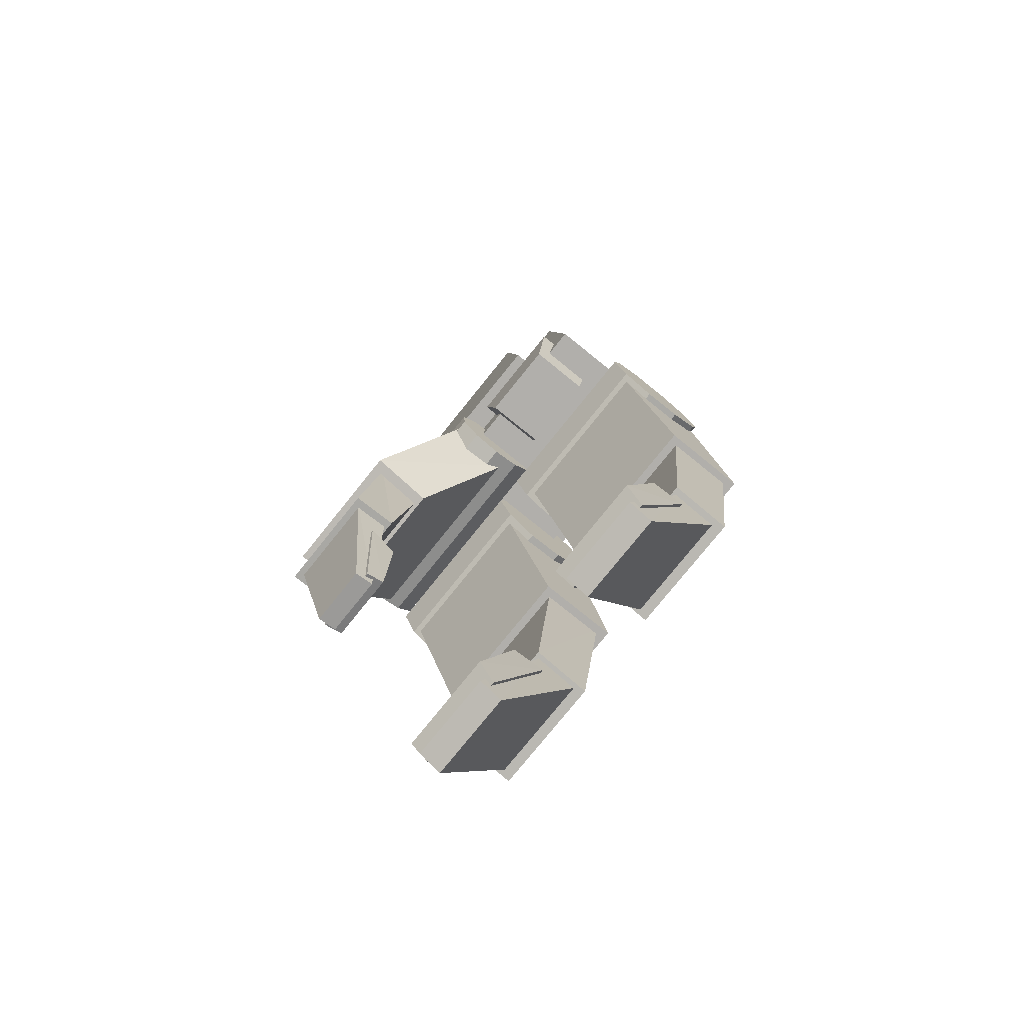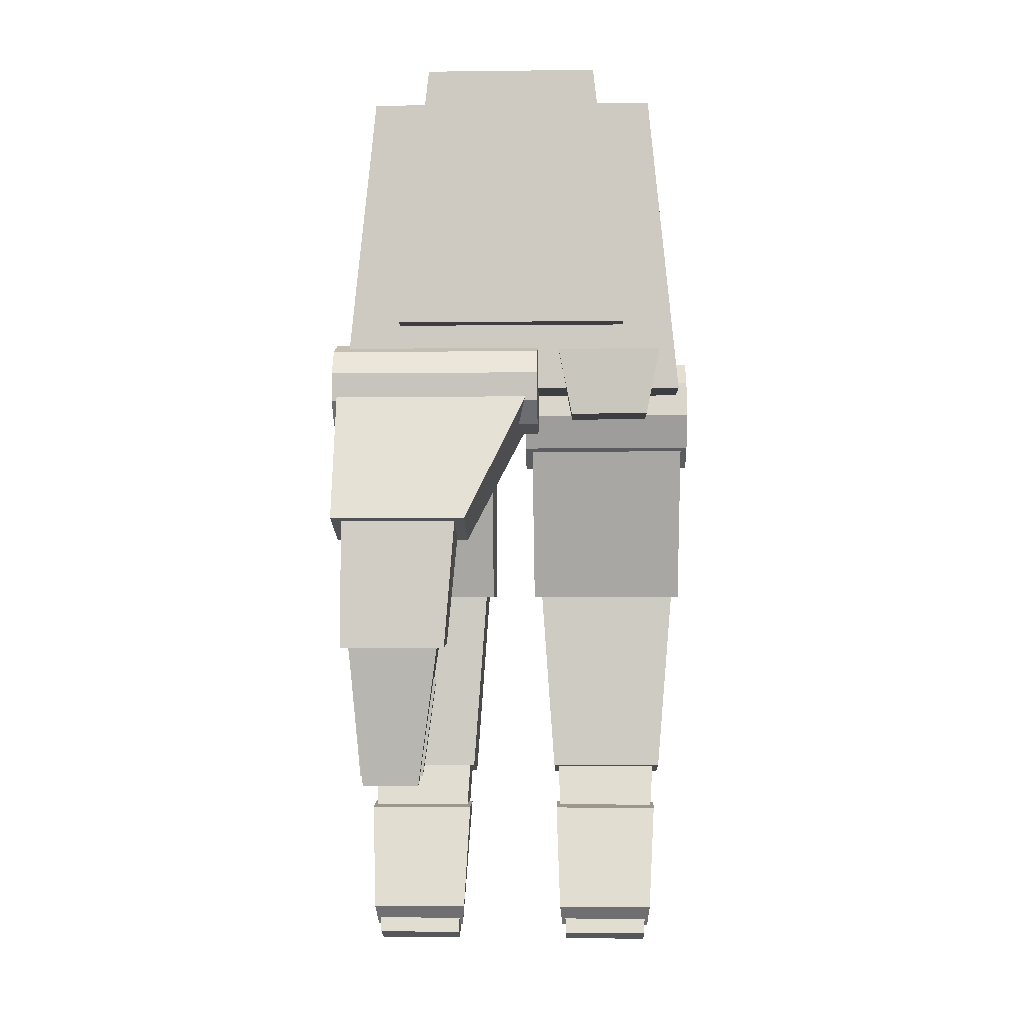
<metadata>
{"format":"obj","ext":"obj","renderer":"f3d","projection":"perspective","resolution":1024,"background":"white","views":[{"elev":-78.3,"azim":51.1,"up":"+Z"},{"elev":-3.3,"azim":2.3,"up":"+Z"}]}
</metadata>
<code>
o R.robothand_Cube.020
v -0.06907 0.05534 -0.1429
v -0.06316 0.01541 -0.2308
v -0.02273 0.01541 -0.2308
v -0.0184 0.05534 -0.1429
v 0.02907 0.05534 -0.1429
v 0.0334 0.01541 -0.2308
v 0.07382 0.01541 -0.2308
v 0.07974 0.05534 -0.1429
v -0.03861 -0.04777 -0.1428
v -0.02817 -0.0546 -0.07304
v -0.07202 -0.0546 -0.07304
v -0.066 -0.04777 -0.1428
v -0.0184 0.03415 -0.1395
v -0.02273 0.00453 -0.226
v -0.06316 0.00453 -0.226
v -0.06907 0.03415 -0.1395
v -0.06316 0.01541 -0.2308
v -0.06907 0.05534 -0.1429
v -0.06907 0.03415 -0.1395
v -0.06316 0.00453 -0.226
v -0.02273 0.00453 -0.226
v -0.0184 0.03415 -0.1395
v -0.0184 0.05534 -0.1429
v -0.02273 0.01541 -0.2308
v 0.07974 0.03415 -0.1395
v 0.07382 0.00453 -0.226
v 0.0334 0.00453 -0.226
v 0.02907 0.03415 -0.1395
v 0.0334 0.01541 -0.2308
v 0.02907 0.05534 -0.1429
v 0.02907 0.03415 -0.1395
v 0.0334 0.00453 -0.226
v 0.07382 0.00453 -0.226
v 0.07974 0.03415 -0.1395
v 0.07974 0.05534 -0.1429
v 0.07382 0.01541 -0.2308
v -0.066 -0.05657 -0.145
v -0.07202 -0.07067 -0.0744
v -0.02817 -0.07067 -0.0744
v -0.03861 -0.05657 -0.145
v -0.066 -0.05657 -0.145
v -0.066 -0.04777 -0.1428
v -0.07202 -0.0546 -0.07304
v -0.07202 -0.07067 -0.0744
v -0.03861 -0.04777 -0.1428
v -0.03861 -0.05657 -0.145
v -0.02817 -0.07067 -0.0744
v -0.02817 -0.0546 -0.07304
v 0.0334 0.01541 -0.2308
v 0.0334 0.00453 -0.226
v 0.07382 0.00453 -0.226
v 0.07382 0.01541 -0.2308
v -0.06316 0.01541 -0.2308
v -0.06316 0.00453 -0.226
v -0.02273 0.00453 -0.226
v -0.02273 0.01541 -0.2308
v -0.066 -0.05657 -0.145
v -0.03861 -0.05657 -0.145
v -0.03861 -0.04777 -0.1428
v -0.066 -0.04777 -0.1428
v -0.07195 0.03152 -0.1415
v -0.08005 0.03519 -0.04311
v -0.009184 0.03519 -0.04311
v -0.01629 0.03152 -0.1415
v -0.01629 0.03152 -0.1415
v -0.009184 0.03519 -0.04311
v -0.009184 0.06602 -0.04311
v -0.01629 0.05884 -0.1466
v -0.01629 0.05884 -0.1466
v -0.009184 0.06602 -0.04311
v -0.08005 0.06602 -0.04311
v -0.07195 0.05884 -0.1466
v -0.07195 0.05884 -0.1466
v -0.08005 0.06602 -0.04311
v -0.08005 0.03519 -0.04311
v -0.07195 0.03152 -0.1415
v -0.01629 0.03152 -0.1415
v -0.01629 0.05884 -0.1466
v -0.07195 0.05884 -0.1466
v -0.07195 0.03152 -0.1415
v 0.02696 0.03152 -0.1415
v 0.01985 0.03519 -0.04311
v 0.09071 0.03519 -0.04311
v 0.08262 0.03152 -0.1415
v 0.08262 0.03152 -0.1415
v 0.09071 0.03519 -0.04311
v 0.09071 0.06602 -0.04311
v 0.08262 0.05884 -0.1466
v 0.08262 0.05884 -0.1466
v 0.09071 0.06602 -0.04311
v 0.01985 0.06602 -0.04311
v 0.02696 0.05884 -0.1466
v 0.02696 0.05884 -0.1466
v 0.01985 0.06602 -0.04311
v 0.01985 0.03519 -0.04311
v 0.02696 0.03152 -0.1415
v 0.08262 0.03152 -0.1415
v 0.08262 0.05884 -0.1466
v 0.02696 0.05884 -0.1466
v 0.02696 0.03152 -0.1415
v -0.08281 0.03108 -0.05083
v -0.08358 0.003979 0.03029
v -0.005309 0.003979 0.03029
v -0.005766 0.03108 -0.05083
v -0.005766 0.03108 -0.05083
v -0.005309 0.003979 0.03029
v -0.005195 0.04959 0.05466
v -0.005766 0.07013 -0.05083
v -0.005766 0.07013 -0.05083
v -0.005195 0.04959 0.05466
v -0.08377 0.04959 0.05466
v -0.08281 0.07013 -0.05083
v -0.08281 0.07013 -0.05083
v -0.08377 0.04959 0.05466
v -0.08358 0.003979 0.03029
v -0.08281 0.03108 -0.05083
v -0.005766 0.03108 -0.05083
v -0.005766 0.07013 -0.05083
v -0.08281 0.07013 -0.05083
v -0.08281 0.03108 -0.05083
v 0.01643 0.03108 -0.05083
v 0.01598 0.003979 0.03029
v 0.09424 0.003979 0.03029
v 0.09347 0.03108 -0.05083
v 0.09347 0.03108 -0.05083
v 0.09424 0.003979 0.03029
v 0.09444 0.04959 0.05466
v 0.09347 0.07013 -0.05083
v 0.09347 0.07013 -0.05083
v 0.09444 0.04959 0.05466
v 0.01586 0.04959 0.05466
v 0.01643 0.07013 -0.05083
v 0.01643 0.07013 -0.05083
v 0.01586 0.04959 0.05466
v 0.01598 0.003979 0.03029
v 0.01643 0.03108 -0.05083
v 0.09347 0.03108 -0.05083
v 0.09347 0.07013 -0.05083
v 0.01643 0.07013 -0.05083
v 0.01643 0.03108 -0.05083
v -0.07534 -0.05268 -0.07489
v -0.02486 -0.05268 -0.07489
v -0.01968 -0.04487 -0.01639
v -0.0761 -0.04487 -0.01639
v -0.02486 -0.05268 -0.07489
v -0.02486 -0.07328 -0.07711
v -0.01968 -0.06791 -0.008873
v -0.01968 -0.04487 -0.01639
v -0.02486 -0.07328 -0.07711
v -0.07534 -0.07328 -0.07711
v -0.0761 -0.06791 -0.008873
v -0.01968 -0.06791 -0.008873
v -0.07534 -0.07328 -0.07711
v -0.07534 -0.05268 -0.07489
v -0.0761 -0.04487 -0.01639
v -0.0761 -0.06791 -0.008873
v -0.02486 -0.05268 -0.07489
v -0.07534 -0.05268 -0.07489
v -0.07534 -0.07328 -0.07711
v -0.02486 -0.07328 -0.07711
v -0.08071 -0.04368 -0.02316
v -0.01507 -0.04368 -0.02316
v 0.01467 -0.01614 0.03759
v -0.08162 -0.01614 0.03759
v -0.01507 -0.04368 -0.02316
v -0.01507 -0.07287 -0.01364
v 0.01833 -0.04288 0.05796
v 0.01467 -0.01614 0.03759
v -0.01507 -0.07287 -0.01364
v -0.08071 -0.07287 -0.01364
v -0.08145 -0.04288 0.05796
v 0.01833 -0.04288 0.05796
v -0.08071 -0.07287 -0.01364
v -0.08071 -0.04368 -0.02316
v -0.08162 -0.01614 0.03759
v -0.08145 -0.04288 0.05796
v -0.01507 -0.04368 -0.02316
v -0.08071 -0.04368 -0.02316
v -0.08071 -0.07287 -0.01364
v -0.01507 -0.07287 -0.01364
v 0.09722 0.03624 0.01909
v 0.01248 0.03624 0.01909
v 0.01248 0.01837 0.01767
v 0.09722 0.01837 0.01767
v -0.08378 -0.01286 0.07414
v -0.08378 -0.02652 0.07778
v -0.08378 -0.0397 0.07269
v -0.08378 -0.04738 0.06082
v -0.08378 -0.04661 0.04671
v -0.08378 -0.0377 0.03574
v -0.08378 -0.02405 0.03211
v -0.08378 -0.01086 0.03719
v -0.08378 -0.003183 0.04906
v -0.08378 -0.003948 0.06317
v -0.001642 0.01398 0.07267
v -0.08638 0.01398 0.07267
v -0.08638 0.03185 0.0741
v -0.001642 0.03185 0.0741
v 0.09722 0.01837 0.01767
v 0.01248 0.01837 0.01767
v 0.01248 0.003072 0.02702
v 0.09722 0.003072 0.02702
v 0.01986 -0.04661 0.04671
v -0.08378 -0.04661 0.04671
v -0.08378 -0.04738 0.06082
v 0.01986 -0.04738 0.06082
v -0.001642 0.03185 0.0741
v -0.08638 0.03185 0.0741
v -0.08638 0.04715 0.06475
v -0.001642 0.04715 0.06475
v 0.09722 0.05403 0.04819
v 0.01248 0.05403 0.04819
v 0.01248 0.04986 0.03075
v 0.09722 0.04986 0.03075
v 0.01986 -0.0377 0.03574
v -0.08378 -0.0377 0.03574
v -0.08378 -0.04661 0.04671
v 0.01986 -0.04661 0.04671
v -0.001642 0.04715 0.06475
v -0.08638 0.04715 0.06475
v -0.08638 0.05403 0.04819
v -0.001642 0.05403 0.04819
v 0.09722 0.04715 0.06475
v 0.01248 0.04715 0.06475
v 0.01248 0.05403 0.04819
v 0.09722 0.05403 0.04819
v 0.01986 -0.02405 0.03211
v -0.08378 -0.02405 0.03211
v -0.08378 -0.0377 0.03574
v 0.01986 -0.0377 0.03574
v -0.001642 0.05403 0.04819
v -0.08638 0.05403 0.04819
v -0.08638 0.04986 0.03075
v -0.001642 0.04986 0.03075
v 0.09722 0.03185 0.0741
v 0.01248 0.03185 0.0741
v 0.01248 0.04715 0.06475
v 0.09722 0.04715 0.06475
v 0.01986 -0.01086 0.03719
v -0.08378 -0.01086 0.03719
v -0.08378 -0.02405 0.03211
v 0.01986 -0.02405 0.03211
v -0.001642 0.04986 0.03075
v -0.08638 0.04986 0.03075
v -0.08638 0.03624 0.01909
v -0.001642 0.03624 0.01909
v 0.09722 0.01398 0.07267
v 0.01248 0.01398 0.07267
v 0.01248 0.03185 0.0741
v 0.09722 0.03185 0.0741
v 0.01986 -0.003183 0.04906
v -0.08378 -0.003183 0.04906
v -0.08378 -0.01086 0.03719
v 0.01986 -0.01086 0.03719
v -0.001642 0.03624 0.01909
v -0.08638 0.03624 0.01909
v -0.08638 0.01837 0.01767
v -0.001642 0.01837 0.01767
v 0.01986 -0.02652 0.07778
v 0.01986 -0.01286 0.07414
v 0.01986 -0.003948 0.06317
v 0.01986 -0.003183 0.04906
v 0.01986 -0.01086 0.03719
v 0.01986 -0.02405 0.03211
v 0.01986 -0.0377 0.03574
v 0.01986 -0.04661 0.04671
v 0.01986 -0.04738 0.06082
v 0.01986 -0.0397 0.07269
v 0.01986 -0.003948 0.06317
v -0.08378 -0.003948 0.06317
v -0.08378 -0.003183 0.04906
v 0.01986 -0.003183 0.04906
v -0.001642 0.01837 0.01767
v -0.08638 0.01837 0.01767
v -0.08638 0.003072 0.02702
v -0.001642 0.003072 0.02702
v 0.01986 -0.0397 0.07269
v -0.08378 -0.0397 0.07269
v -0.08378 -0.02652 0.07778
v 0.01986 -0.02652 0.07778
v 0.01986 -0.01286 0.07414
v -0.08378 -0.01286 0.07414
v -0.08378 -0.003948 0.06317
v 0.01986 -0.003948 0.06317
v -0.001642 0.003072 0.02702
v -0.08638 0.003072 0.02702
v -0.08638 -0.003806 0.04358
v -0.001642 -0.003806 0.04358
v -0.08638 0.03185 0.0741
v -0.08638 0.01398 0.07267
v -0.08638 0.000361 0.06101
v -0.08638 -0.003806 0.04358
v -0.08638 0.003072 0.02702
v -0.08638 0.01837 0.01767
v -0.08638 0.03624 0.01909
v -0.08638 0.04986 0.03075
v -0.08638 0.05403 0.04819
v -0.08638 0.04715 0.06475
v 0.01986 -0.02652 0.07778
v -0.08378 -0.02652 0.07778
v -0.08378 -0.01286 0.07414
v 0.01986 -0.01286 0.07414
v -0.001642 -0.003806 0.04358
v -0.08638 -0.003806 0.04358
v -0.08638 0.000361 0.06101
v -0.001642 0.000361 0.06101
v 0.09722 0.04986 0.03075
v 0.01248 0.04986 0.03075
v 0.01248 0.03624 0.01909
v 0.09722 0.03624 0.01909
v 0.01986 -0.04738 0.06082
v -0.08378 -0.04738 0.06082
v -0.08378 -0.0397 0.07269
v 0.01986 -0.0397 0.07269
v -0.001642 0.000361 0.06101
v -0.08638 0.000361 0.06101
v -0.08638 0.01398 0.07267
v -0.001642 0.01398 0.07267
v -0.001642 0.01398 0.07267
v -0.001642 0.03185 0.0741
v -0.001642 0.04715 0.06475
v -0.001642 0.05403 0.04819
v -0.001642 0.04986 0.03075
v -0.001642 0.03624 0.01909
v -0.001642 0.01837 0.01767
v -0.001642 0.003072 0.02702
v -0.001642 -0.003806 0.04358
v -0.001642 0.000361 0.06101
v 0.09722 0.003072 0.02702
v 0.01248 0.003072 0.02702
v 0.01248 -0.003806 0.04358
v 0.09722 -0.003806 0.04358
v 0.01248 0.03185 0.0741
v 0.01248 0.01398 0.07267
v 0.01248 0.000361 0.06101
v 0.01248 -0.003806 0.04358
v 0.01248 0.003072 0.02702
v 0.01248 0.01837 0.01767
v 0.01248 0.03624 0.01909
v 0.01248 0.04986 0.03075
v 0.01248 0.05403 0.04819
v 0.01248 0.04715 0.06475
v 0.09722 -0.003806 0.04358
v 0.01248 -0.003806 0.04358
v 0.01248 0.000361 0.06101
v 0.09722 0.000361 0.06101
v 0.09722 0.000361 0.06101
v 0.01248 0.000361 0.06101
v 0.01248 0.01398 0.07267
v 0.09722 0.01398 0.07267
v 0.09722 0.01398 0.07267
v 0.09722 0.03185 0.0741
v 0.09722 0.04715 0.06475
v 0.09722 0.05403 0.04819
v 0.09722 0.04986 0.03075
v 0.09722 0.03624 0.01909
v 0.09722 0.01837 0.01767
v 0.09722 0.003072 0.02702
v 0.09722 -0.003806 0.04358
v 0.09722 0.000361 0.06101
v -0.07871 -0.0335 0.05435
v -0.06377 -0.02887 0.2027
v 0.07651 -0.02887 0.2027
v 0.09145 -0.0335 0.05435
v 0.09145 -0.0335 0.05435
v 0.07651 -0.02887 0.2027
v 0.07651 0.0297 0.2027
v 0.09145 0.03433 0.05435
v 0.09145 0.03433 0.05435
v 0.07651 0.0297 0.2027
v -0.06377 0.0297 0.2027
v -0.07871 0.03433 0.05435
v -0.07871 0.03433 0.05435
v -0.06377 0.0297 0.2027
v -0.06377 -0.02887 0.2027
v -0.07871 -0.0335 0.05435
v 0.09145 -0.0335 0.05435
v 0.09145 0.03433 0.05435
v -0.07871 0.03433 0.05435
v -0.07871 -0.0335 0.05435
v 0.07651 0.0297 0.2027
v 0.07651 -0.02887 0.2027
v -0.06377 -0.02887 0.2027
v -0.06377 0.0297 0.2027
v 0.07497 -0.0389 0.0408
v 0.07497 -0.01062 0.0408
v 0.03725 -0.01062 0.0408
v 0.03725 -0.0389 0.0408
v 0.08163 -0.009593 0.07374
v 0.08163 -0.03993 0.07374
v 0.03058 -0.03993 0.07374
v 0.03058 -0.009593 0.07374
v 0.03058 -0.03993 0.07374
v 0.03725 -0.0389 0.0408
v 0.03725 -0.01062 0.0408
v 0.03058 -0.009593 0.07374
v 0.08163 -0.03993 0.07374
v 0.07497 -0.0389 0.0408
v 0.03725 -0.0389 0.0408
v 0.03058 -0.03993 0.07374
v 0.08163 -0.009593 0.07374
v 0.07497 -0.01062 0.0408
v 0.07497 -0.0389 0.0408
v 0.08163 -0.03993 0.07374
v 0.03058 -0.009593 0.07374
v 0.03725 -0.01062 0.0408
v 0.07497 -0.01062 0.0408
v 0.08163 -0.009593 0.07374
v -0.05044 -0.04372 0.08712
v -0.0356 -0.03966 0.2171
v 0.04833 -0.03966 0.2171
v 0.06317 -0.04372 0.08712
v 0.06317 -0.04372 0.08712
v 0.04833 -0.03966 0.2171
v 0.04833 0.04049 0.2171
v 0.06317 0.04454 0.08712
v 0.06317 0.04454 0.08712
v 0.04833 0.04049 0.2171
v -0.0356 0.04049 0.2171
v -0.05044 0.04454 0.08712
v -0.05044 0.04454 0.08712
v -0.0356 0.04049 0.2171
v -0.0356 -0.03966 0.2171
v -0.05044 -0.04372 0.08712
v 0.06317 -0.04372 0.08712
v 0.06317 0.04454 0.08712
v -0.05044 0.04454 0.08712
v -0.05044 -0.04372 0.08712
v 0.04833 0.04049 0.2171
v 0.04833 -0.03966 0.2171
v -0.0356 -0.03966 0.2171
v -0.0356 0.04049 0.2171
v 0.07682 0.00145 -0.2123
v 0.0797 0.01841 -0.1628
v 0.08003 0.03454 -0.161
v 0.07563 0.009725 -0.2227
v -0.06771 -0.05217 -0.1403
v -0.03674 -0.05217 -0.1403
v -0.03645 -0.04358 -0.1351
v -0.06771 -0.04358 -0.1351
v 0.0797 0.01841 -0.1628
v 0.02826 0.01841 -0.1628
v 0.02802 0.03454 -0.161
v 0.08003 0.03454 -0.161
v 0.03146 0.009725 -0.2227
v 0.02802 0.03454 -0.161
v 0.02826 0.01841 -0.1628
v 0.03038 0.00145 -0.2123
v -0.01971 0.00145 -0.2123
v -0.01759 0.01841 -0.1628
v -0.01735 0.03454 -0.161
v -0.0208 0.009725 -0.2227
v -0.06497 0.009725 -0.2227
v -0.06937 0.03454 -0.161
v -0.06904 0.01841 -0.1628
v -0.06615 0.00145 -0.2123
v -0.03645 -0.04358 -0.1351
v -0.031 -0.04497 -0.09568
v -0.07098 -0.04497 -0.09568
v -0.06771 -0.04358 -0.1351
v 0.03146 0.009725 -0.2227
v 0.07563 0.009725 -0.2227
v 0.08003 0.03454 -0.161
v 0.02802 0.03454 -0.161
v -0.06497 0.009725 -0.2227
v -0.06615 0.00145 -0.2123
v -0.01971 0.00145 -0.2123
v -0.0208 0.009725 -0.2227
v 0.03146 0.009725 -0.2227
v 0.03038 0.00145 -0.2123
v 0.07682 0.00145 -0.2123
v 0.07563 0.009725 -0.2227
v -0.01759 0.01841 -0.1628
v -0.01971 0.00145 -0.2123
v -0.06615 0.00145 -0.2123
v -0.06904 0.01841 -0.1628
v 0.0797 0.01841 -0.1628
v 0.07682 0.00145 -0.2123
v 0.03038 0.00145 -0.2123
v 0.02826 0.01841 -0.1628
v -0.06771 -0.05217 -0.1403
v -0.06771 -0.04358 -0.1351
v -0.07098 -0.04497 -0.09568
v -0.07159 -0.05898 -0.09238
v -0.06937 0.03454 -0.161
v -0.06497 0.009725 -0.2227
v -0.0208 0.009725 -0.2227
v -0.01735 0.03454 -0.161
v -0.02965 -0.05898 -0.09238
v -0.07159 -0.05898 -0.09238
v -0.07098 -0.04497 -0.09568
v -0.031 -0.04497 -0.09568
v -0.06937 0.03454 -0.161
v -0.01735 0.03454 -0.161
v -0.01759 0.01841 -0.1628
v -0.06904 0.01841 -0.1628
v -0.03645 -0.04358 -0.1351
v -0.03674 -0.05217 -0.1403
v -0.02965 -0.05898 -0.09238
v -0.031 -0.04497 -0.09568
v -0.06771 -0.05217 -0.1403
v -0.07159 -0.05898 -0.09238
v -0.02965 -0.05898 -0.09238
v -0.03674 -0.05217 -0.1403
v 0.07974 0.03415 -0.1395
v 0.07382 0.00453 -0.226
v 0.02907 0.03415 -0.1395
v 0.0334 0.00453 -0.226
f 4 2 1
f 5 7 6
f 9 11 10
f 13 15 14
f 17 19 18
f 24 22 21
f 26 28 25
f 29 31 30
f 36 34 33
f 40 38 37
f 44 42 41
f 45 47 46
f 52 50 49
f 56 54 53
f 60 58 57
f 61 63 62
f 65 67 66
f 72 70 69
f 76 74 73
f 80 78 77
f 84 82 81
f 85 87 86
f 89 91 90
f 96 94 93
f 100 98 97
f 101 103 102
f 105 107 106
f 112 110 109
f 116 114 113
f 120 118 117
f 124 122 121
f 125 127 126
f 129 131 130
f 136 134 133
f 140 138 137
f 144 142 141
f 145 147 146
f 149 151 150
f 156 154 153
f 160 158 157
f 164 162 161
f 168 166 165
f 169 171 170
f 173 175 174
f 177 179 178
f 182 184 181
f 192 188 194
f 198 196 195
f 202 200 199
f 206 204 203
f 210 208 207
f 214 212 211
f 218 216 215
f 222 220 219
f 226 224 223
f 230 228 227
f 232 234 231
f 238 236 235
f 242 240 239
f 246 244 243
f 250 248 247
f 254 252 251
f 256 258 255
f 266 261 260
f 270 272 269
f 274 276 273
f 280 278 277
f 284 282 281
f 288 286 285
f 294 292 290
f 302 300 299
f 306 304 303
f 310 308 307
f 314 312 311
f 318 316 315
f 326 321 320
f 332 330 329
f 338 336 334
f 344 346 343
f 348 350 347
f 358 353 352
f 364 362 361
f 368 366 365
f 369 371 370
f 376 374 373
f 380 378 377
f 384 382 381
f 388 386 385
f 392 390 389
f 396 394 393
f 400 398 397
f 401 403 402
f 406 408 405
f 409 411 410
f 416 414 413
f 420 418 417
f 421 423 422
f 428 426 425
f 432 430 429
f 507 506 505
f 27 506 508
f 28 508 507
f 26 505 506
f 25 507 505
f 4 3 2
f 5 8 7
f 9 12 11
f 13 16 15
f 17 20 19
f 24 23 22
f 26 27 28
f 29 32 31
f 36 35 34
f 40 39 38
f 44 43 42
f 45 48 47
f 52 51 50
f 56 55 54
f 60 59 58
f 61 64 63
f 65 68 67
f 72 71 70
f 76 75 74
f 80 79 78
f 84 83 82
f 85 88 87
f 89 92 91
f 96 95 94
f 100 99 98
f 101 104 103
f 105 108 107
f 112 111 110
f 116 115 114
f 120 119 118
f 124 123 122
f 125 128 127
f 129 132 131
f 136 135 134
f 140 139 138
f 144 143 142
f 145 148 147
f 149 152 151
f 156 155 154
f 160 159 158
f 164 163 162
f 168 167 166
f 169 172 171
f 173 176 175
f 177 180 179
f 182 183 184
f 186 185 194
f 194 193 192
f 192 191 190
f 190 189 192
f 188 187 186
f 186 194 188
f 192 189 188
f 198 197 196
f 202 201 200
f 206 205 204
f 210 209 208
f 214 213 212
f 218 217 216
f 222 221 220
f 226 225 224
f 230 229 228
f 232 233 234
f 238 237 236
f 242 241 240
f 246 245 244
f 250 249 248
f 254 253 252
f 256 257 258
f 260 259 266
f 268 267 266
f 266 265 264
f 264 263 266
f 262 261 266
f 259 268 266
f 266 263 262
f 270 271 272
f 274 275 276
f 280 279 278
f 284 283 282
f 288 287 286
f 290 289 298
f 298 297 296
f 296 295 294
f 294 293 292
f 292 291 290
f 290 298 296
f 296 294 290
f 302 301 300
f 306 305 304
f 310 309 308
f 314 313 312
f 318 317 316
f 320 319 328
f 328 327 326
f 326 325 322
f 324 323 322
f 322 321 326
f 320 328 326
f 325 324 322
f 332 331 330
f 334 333 342
f 342 341 340
f 340 339 338
f 338 337 336
f 336 335 334
f 334 342 340
f 340 338 334
f 344 345 346
f 348 349 350
f 352 351 360
f 360 359 358
f 358 357 354
f 356 355 354
f 354 353 358
f 352 360 358
f 357 356 354
f 364 363 362
f 368 367 366
f 369 372 371
f 376 375 374
f 380 379 378
f 384 383 382
f 388 387 386
f 392 391 390
f 396 395 394
f 400 399 398
f 401 404 403
f 406 407 408
f 409 412 411
f 416 415 414
f 420 419 418
f 421 424 423
f 428 427 426
f 432 431 430
f 507 508 506
f 27 26 506
f 28 27 508
f 26 25 505
f 25 28 507
f 433 435 434
f 440 438 437
f 441 443 442
f 448 446 445
f 449 451 450
f 456 454 453
f 457 459 458
f 464 462 461
f 465 467 466
f 472 470 469
f 473 475 474
f 480 478 477
f 484 482 481
f 486 488 485
f 490 492 489
f 496 494 493
f 497 499 498
f 504 502 501
f 433 436 435
f 440 439 438
f 441 444 443
f 448 447 446
f 449 452 451
f 456 455 454
f 457 460 459
f 464 463 462
f 465 468 467
f 472 471 470
f 473 476 475
f 480 479 478
f 484 483 482
f 486 487 488
f 490 491 492
f 496 495 494
f 497 500 499
f 504 503 502

</code>
